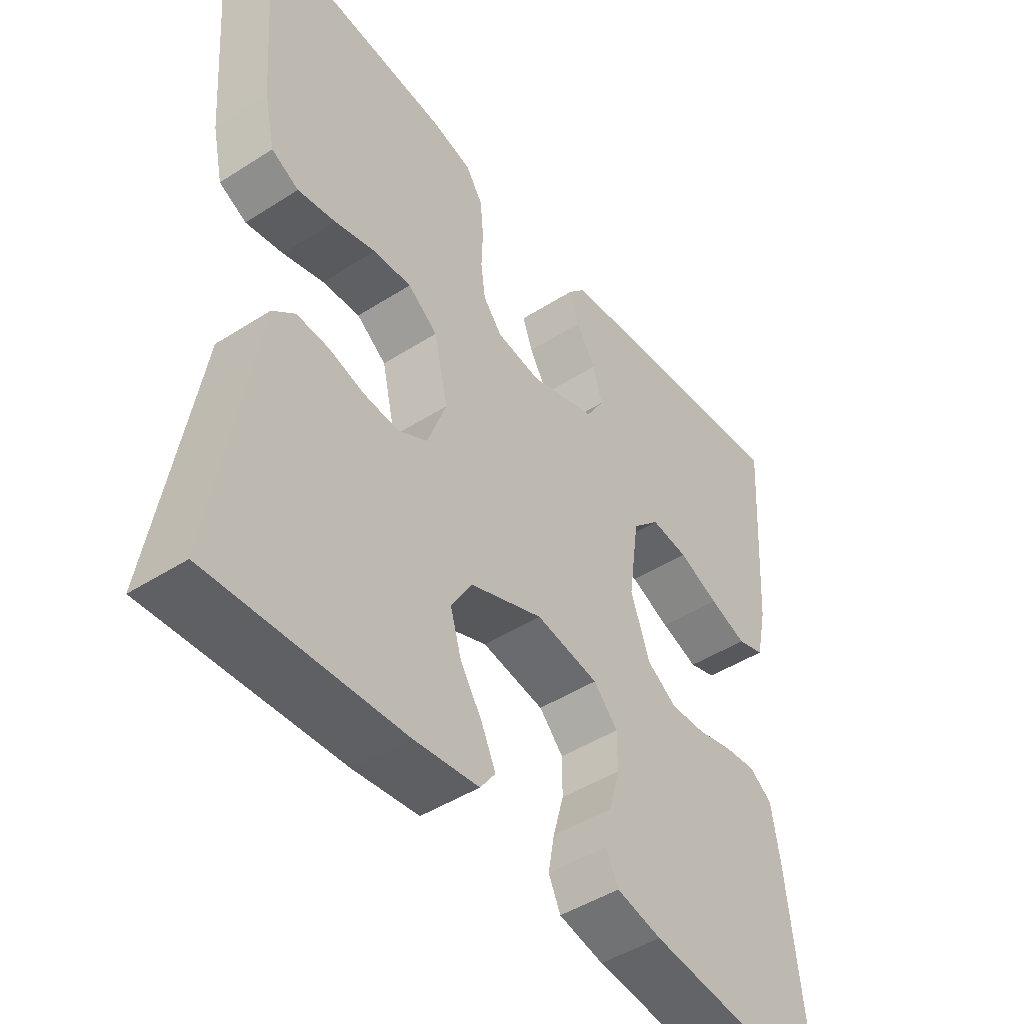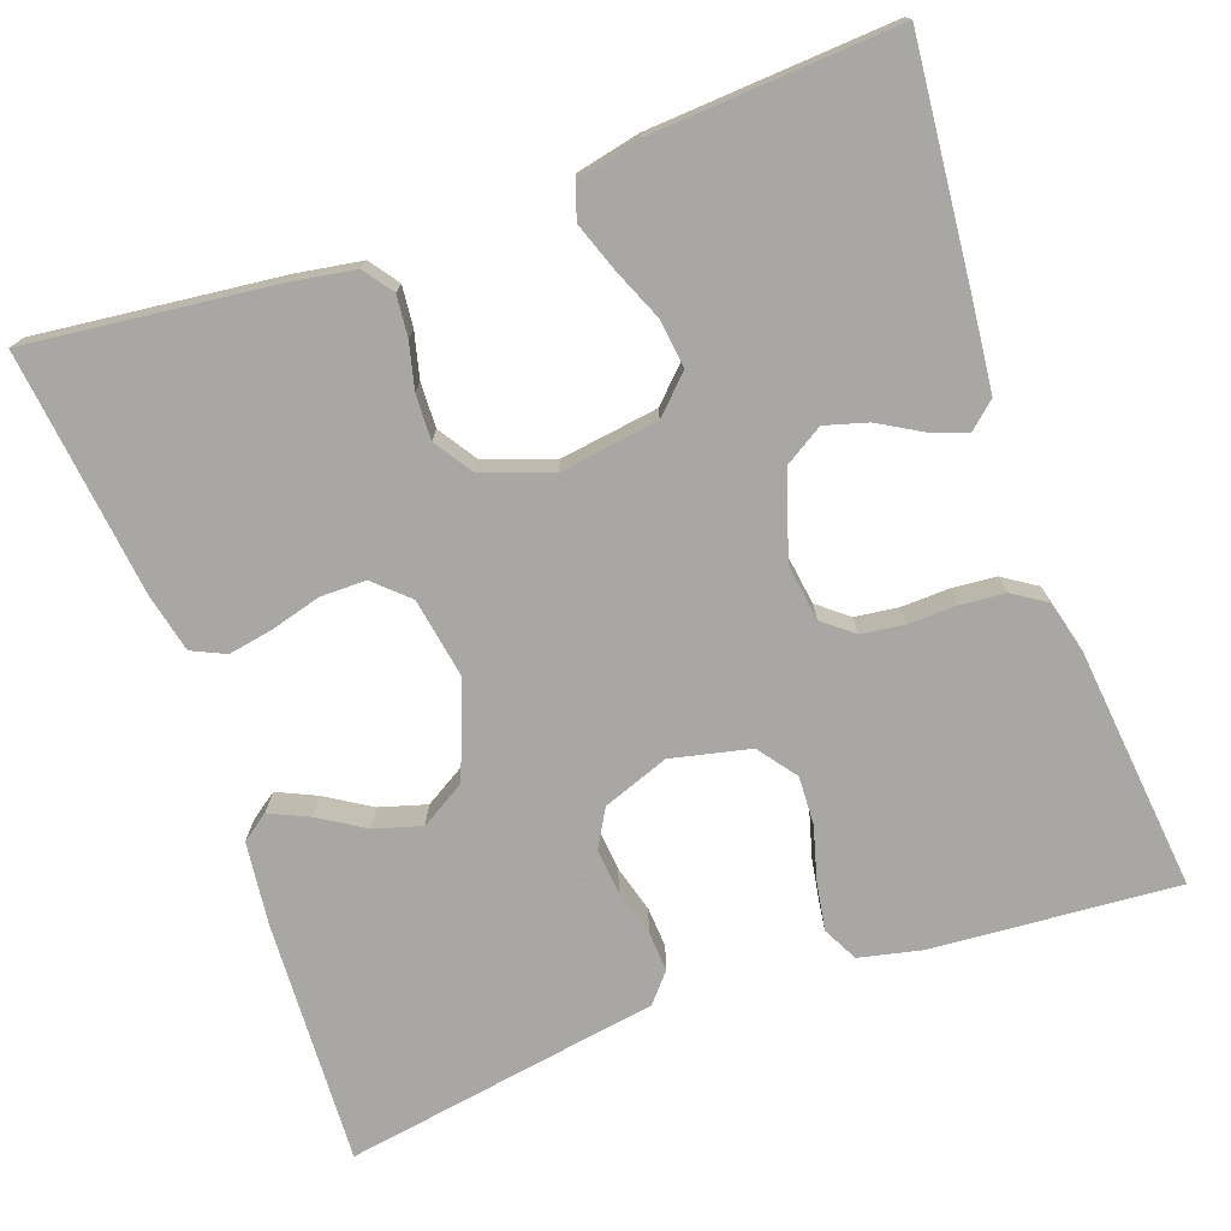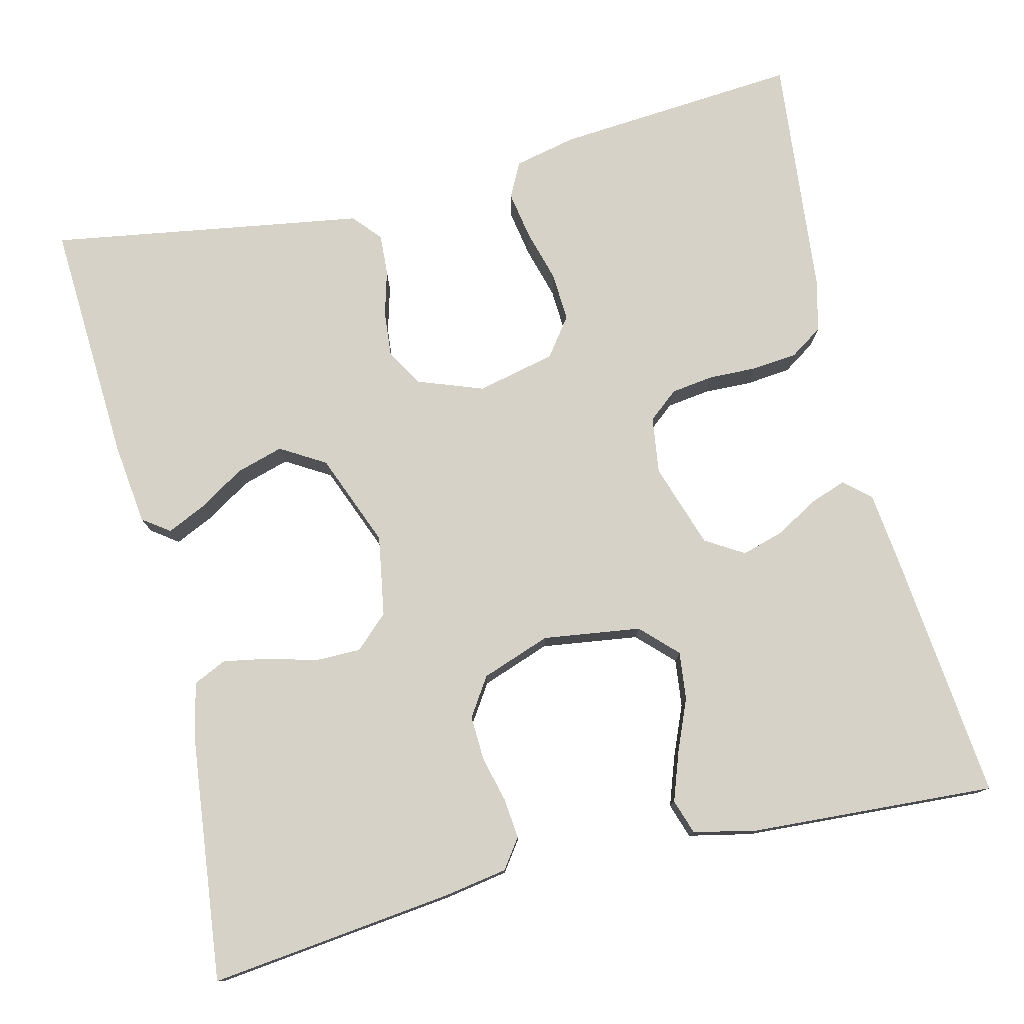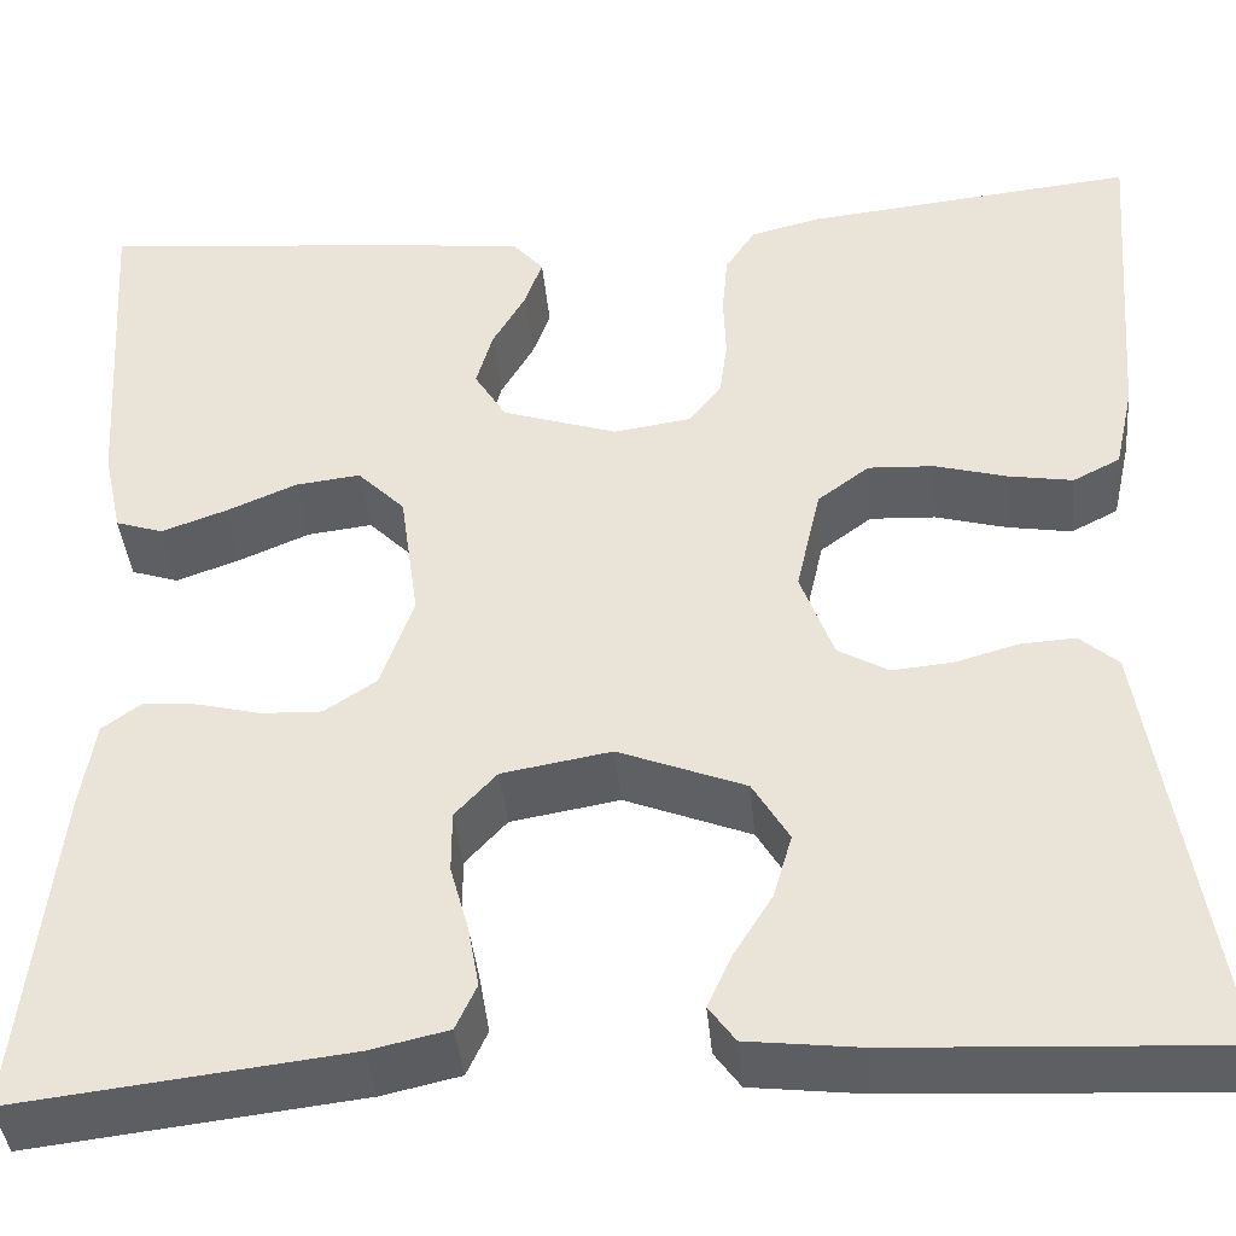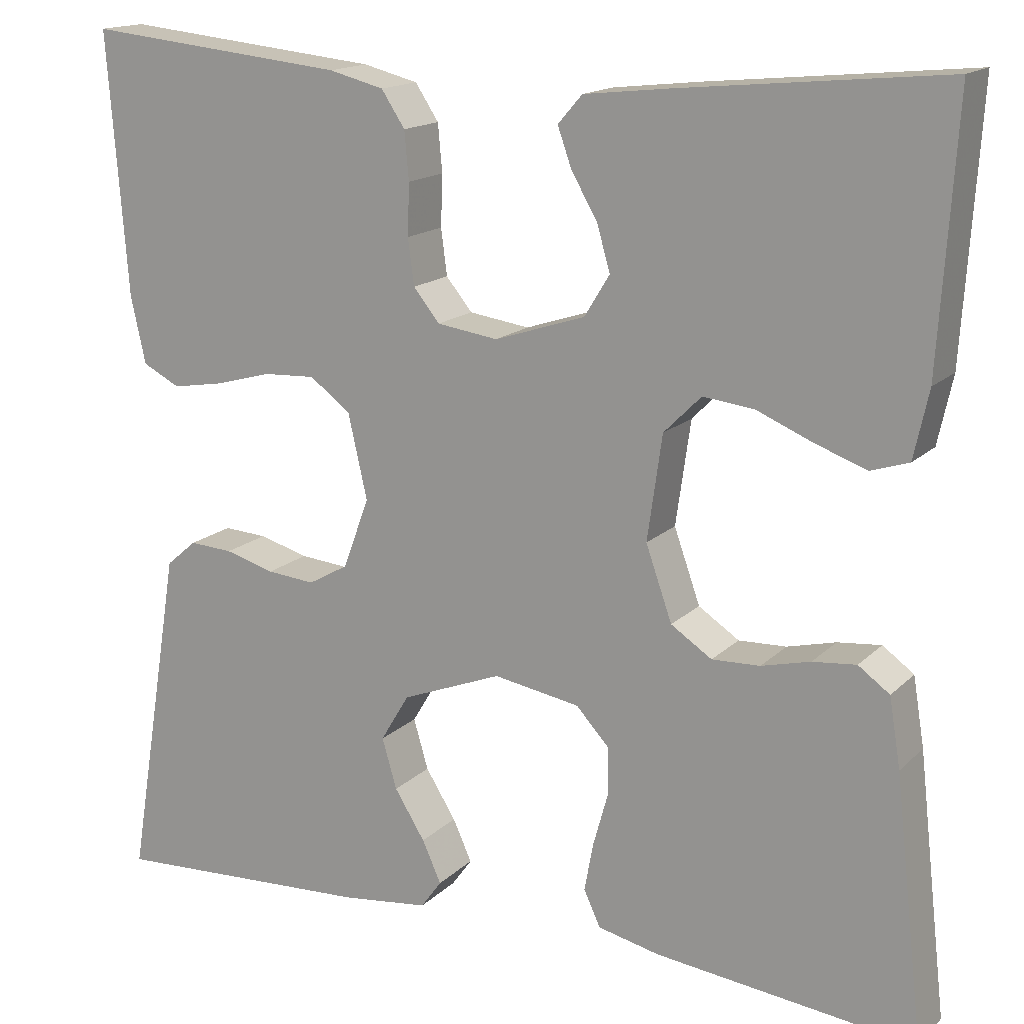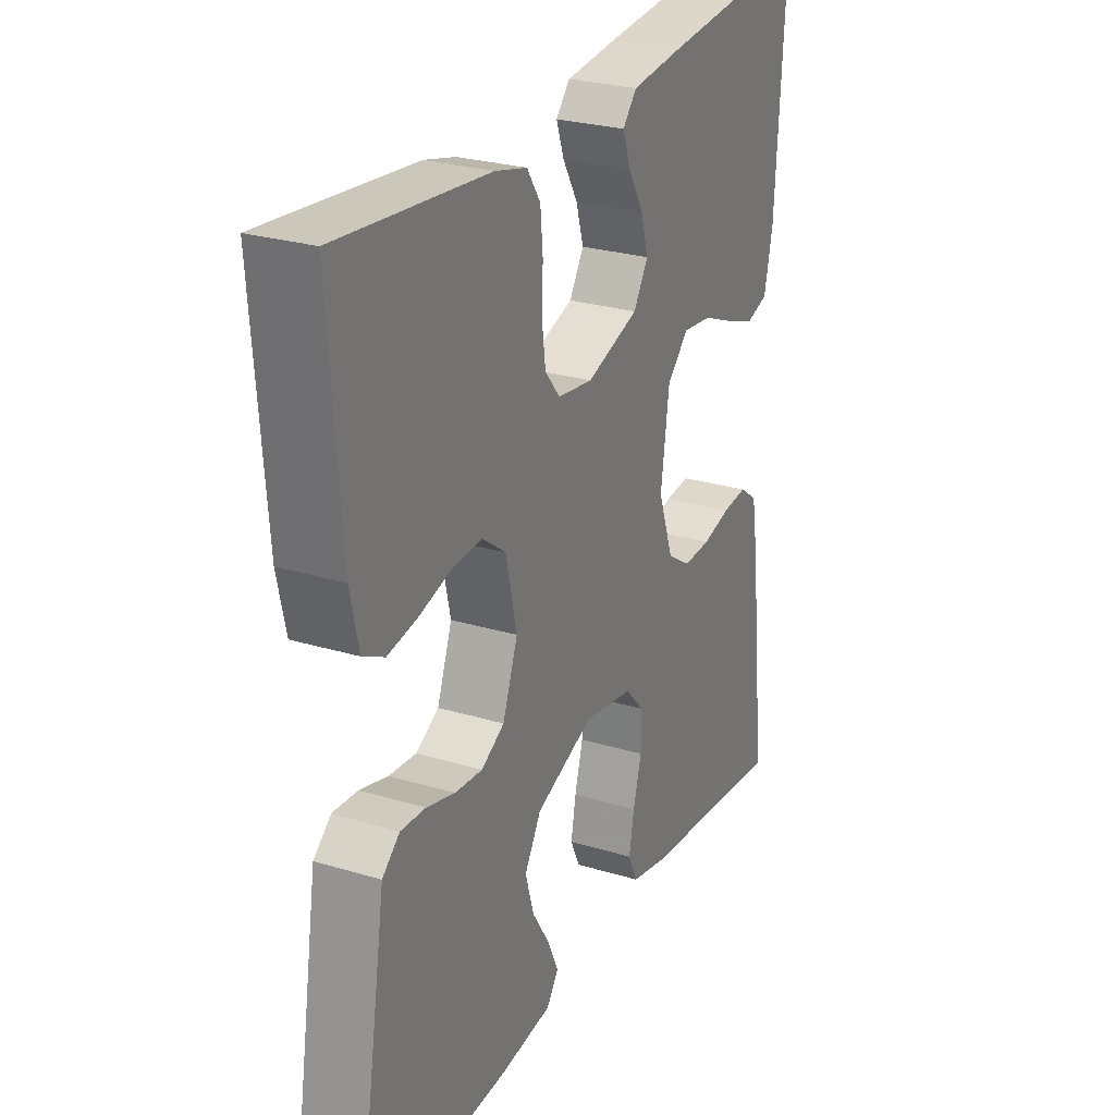
<metadata>
{"format":"obj","ext":"obj","renderer":"f3d","projection":"perspective","resolution":1024,"background":"white","views":[{"elev":-46.3,"azim":126.2,"up":"+Z"},{"elev":-74.4,"azim":-70.3,"up":"+Y"},{"elev":77.5,"azim":-103.8,"up":"+Y"},{"elev":-40.0,"azim":5.3,"up":"+Z"},{"elev":15.8,"azim":-151.3,"up":"+Z"},{"elev":26.6,"azim":115.3,"up":"+Z"}]}
</metadata>
<code>
v -0.5 0.07 -0.5
v -0.466 0.07 -0.2
v -0.453 0.07 -0.121
v -0.417 0.07 -0.095
v -0.367 0.07 -0.1
v -0.311 0.07 -0.114
v -0.256 0.07 -0.116
v -0.209 0.07 -0.085
v -0.179 0.07 0
v -0.196 0.07 0.12
v -0.239 0.07 0.163
v -0.298 0.07 0.156
v -0.362 0.07 0.129
v -0.421 0.07 0.108
v -0.464 0.07 0.122
v -0.481 0.07 0.2
v -0.5 0.07 0.5
v -0.2 0.07 0.471
v -0.1 0.07 0.46
v -0.072 0.07 0.428
v -0.088 0.07 0.383
v -0.118 0.07 0.331
v -0.133 0.07 0.279
v -0.104 0.07 0.232
v 0 0.07 0.198
v 0.07 0.07 0.208
v 0.1 0.07 0.245
v 0.107 0.07 0.298
v 0.105 0.07 0.357
v 0.11 0.07 0.412
v 0.137 0.07 0.453
v 0.2 0.07 0.469
v 0.5 0.07 0.5
v 0.477 0.07 0.2
v 0.46 0.07 0.123
v 0.417 0.07 0.101
v 0.358 0.07 0.111
v 0.293 0.07 0.129
v 0.233 0.07 0.132
v 0.186 0.07 0.097
v 0.164 0.07 0
v 0.194 0.07 -0.081
v 0.24 0.07 -0.107
v 0.295 0.07 -0.102
v 0.352 0.07 -0.086
v 0.402 0.07 -0.083
v 0.437 0.07 -0.113
v 0.451 0.07 -0.2
v 0.5 0.07 -0.5
v 0.2 0.07 -0.485
v 0.098 0.07 -0.473
v 0.074 0.07 -0.44
v 0.096 0.07 -0.392
v 0.131 0.07 -0.336
v 0.148 0.07 -0.278
v 0.115 0.07 -0.223
v 0 0.07 -0.178
v -0.099 0.07 -0.195
v -0.137 0.07 -0.236
v -0.137 0.07 -0.292
v -0.12 0.07 -0.353
v -0.11 0.07 -0.408
v -0.129 0.07 -0.449
v -0.2 0.07 -0.465
v -0.5 0 -0.5
v -0.466 0 -0.2
v -0.453 0 -0.121
v -0.417 0 -0.095
v -0.367 0 -0.1
v -0.311 0 -0.114
v -0.256 0 -0.116
v -0.209 0 -0.085
v -0.179 0 0
v -0.196 0 0.12
v -0.239 0 0.163
v -0.298 0 0.156
v -0.362 0 0.129
v -0.421 0 0.108
v -0.464 0 0.122
v -0.481 0 0.2
v -0.5 0 0.5
v -0.2 0 0.471
v -0.1 0 0.46
v -0.072 0 0.428
v -0.088 0 0.383
v -0.118 0 0.331
v -0.133 0 0.279
v -0.104 0 0.232
v 0 0 0.198
v 0.07 0 0.208
v 0.1 0 0.245
v 0.107 0 0.298
v 0.105 0 0.357
v 0.11 0 0.412
v 0.137 0 0.453
v 0.2 0 0.469
v 0.5 0 0.5
v 0.477 0 0.2
v 0.46 0 0.123
v 0.417 0 0.101
v 0.358 0 0.111
v 0.293 0 0.129
v 0.233 0 0.132
v 0.186 0 0.097
v 0.164 0 0
v 0.194 0 -0.081
v 0.24 0 -0.107
v 0.295 0 -0.102
v 0.352 0 -0.086
v 0.402 0 -0.083
v 0.437 0 -0.113
v 0.451 0 -0.2
v 0.5 0 -0.5
v 0.2 0 -0.485
v 0.098 0 -0.473
v 0.074 0 -0.44
v 0.096 0 -0.392
v 0.131 0 -0.336
v 0.148 0 -0.278
v 0.115 0 -0.223
v 0 0 -0.178
v -0.099 0 -0.195
v -0.137 0 -0.236
v -0.137 0 -0.292
v -0.12 0 -0.353
v -0.11 0 -0.408
v -0.129 0 -0.449
v -0.2 0 -0.465
f 4 5 6
f 3 4 6
f 2 3 6
f 1 2 6
f 64 1 6
f 63 64 6
f 62 63 6
f 61 62 6
f 60 61 6
f 59 60 6 7
f 58 59 7 8
f 57 58 8 9
f 56 57 9 10
f 52 53 54
f 51 52 54
f 50 51 54
f 49 50 54
f 48 49 54
f 48 54 55
f 47 48 55
f 46 47 55
f 45 46 55
f 44 45 55
f 43 44 55 56
f 36 37 38
f 35 36 38
f 34 35 38
f 33 34 38
f 32 33 38
f 31 32 38
f 30 31 38
f 29 30 38
f 28 29 38
f 27 28 38 39
f 26 27 39 40
f 20 21 22
f 19 20 22
f 18 19 22
f 17 18 22
f 16 17 22
f 15 16 22
f 14 15 22
f 13 14 22
f 12 13 22
f 11 12 22 23
f 10 11 23 24
f 42 43 56 10
f 10 24 25
f 42 10 25
f 41 42 25
f 25 26 40 41
f 70 69 68
f 70 68 67
f 70 67 66
f 70 66 65
f 70 65 128
f 70 128 127
f 70 127 126
f 70 126 125
f 70 125 124
f 71 70 124 123
f 72 71 123 122
f 73 72 122 121
f 74 73 121 120
f 118 117 116
f 118 116 115
f 118 115 114
f 118 114 113
f 118 113 112
f 119 118 112
f 119 112 111
f 119 111 110
f 119 110 109
f 119 109 108
f 120 119 108 107
f 102 101 100
f 102 100 99
f 102 99 98
f 102 98 97
f 102 97 96
f 102 96 95
f 102 95 94
f 102 94 93
f 102 93 92
f 103 102 92 91
f 104 103 91 90
f 86 85 84
f 86 84 83
f 86 83 82
f 86 82 81
f 86 81 80
f 86 80 79
f 86 79 78
f 86 78 77
f 86 77 76
f 87 86 76 75
f 88 87 75 74
f 74 120 107 106
f 89 88 74
f 89 74 106
f 89 106 105
f 105 104 90 89
f 1 65 66 2
f 2 66 67 3
f 3 67 68 4
f 4 68 69 5
f 5 69 70 6
f 6 70 71 7
f 7 71 72 8
f 8 72 73 9
f 9 73 74 10
f 10 74 75 11
f 11 75 76 12
f 12 76 77 13
f 13 77 78 14
f 14 78 79 15
f 15 79 80 16
f 16 80 81 17
f 17 81 82 18
f 18 82 83 19
f 19 83 84 20
f 20 84 85 21
f 21 85 86 22
f 22 86 87 23
f 23 87 88 24
f 24 88 89 25
f 25 89 90 26
f 26 90 91 27
f 27 91 92 28
f 28 92 93 29
f 29 93 94 30
f 30 94 95 31
f 31 95 96 32
f 32 96 97 33
f 33 97 98 34
f 34 98 99 35
f 35 99 100 36
f 36 100 101 37
f 37 101 102 38
f 38 102 103 39
f 39 103 104 40
f 40 104 105 41
f 41 105 106 42
f 42 106 107 43
f 43 107 108 44
f 44 108 109 45
f 45 109 110 46
f 46 110 111 47
f 47 111 112 48
f 48 112 113 49
f 49 113 114 50
f 50 114 115 51
f 51 115 116 52
f 52 116 117 53
f 53 117 118 54
f 54 118 119 55
f 55 119 120 56
f 56 120 121 57
f 57 121 122 58
f 58 122 123 59
f 59 123 124 60
f 60 124 125 61
f 61 125 126 62
f 62 126 127 63
f 63 127 128 64
f 64 128 65 1

</code>
